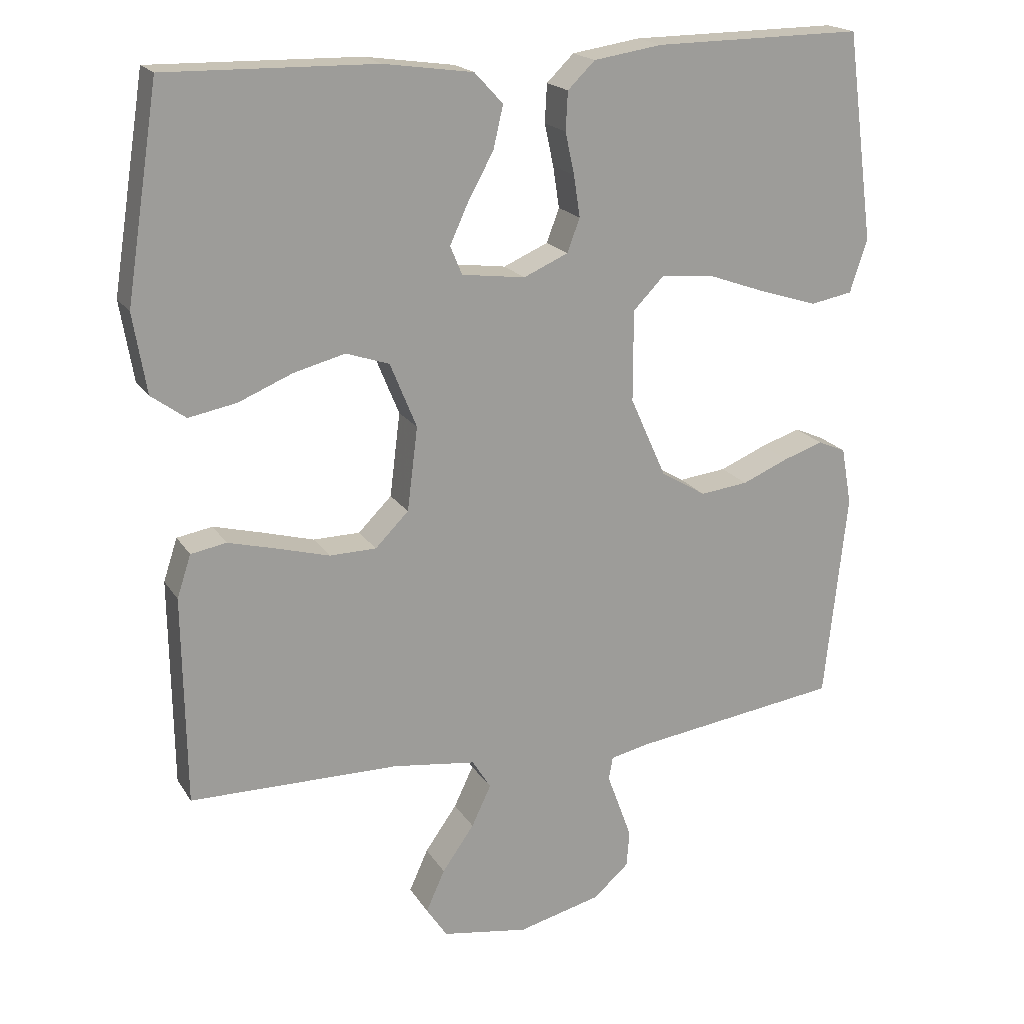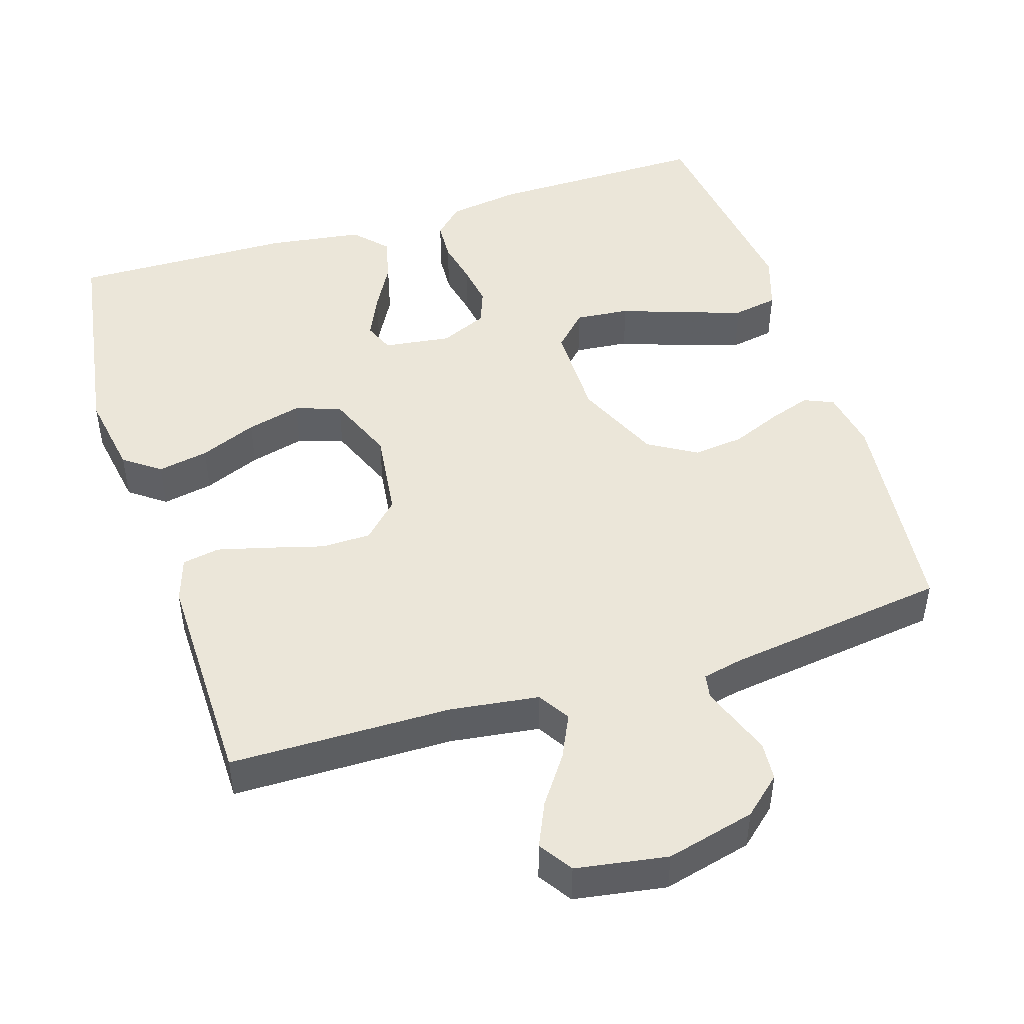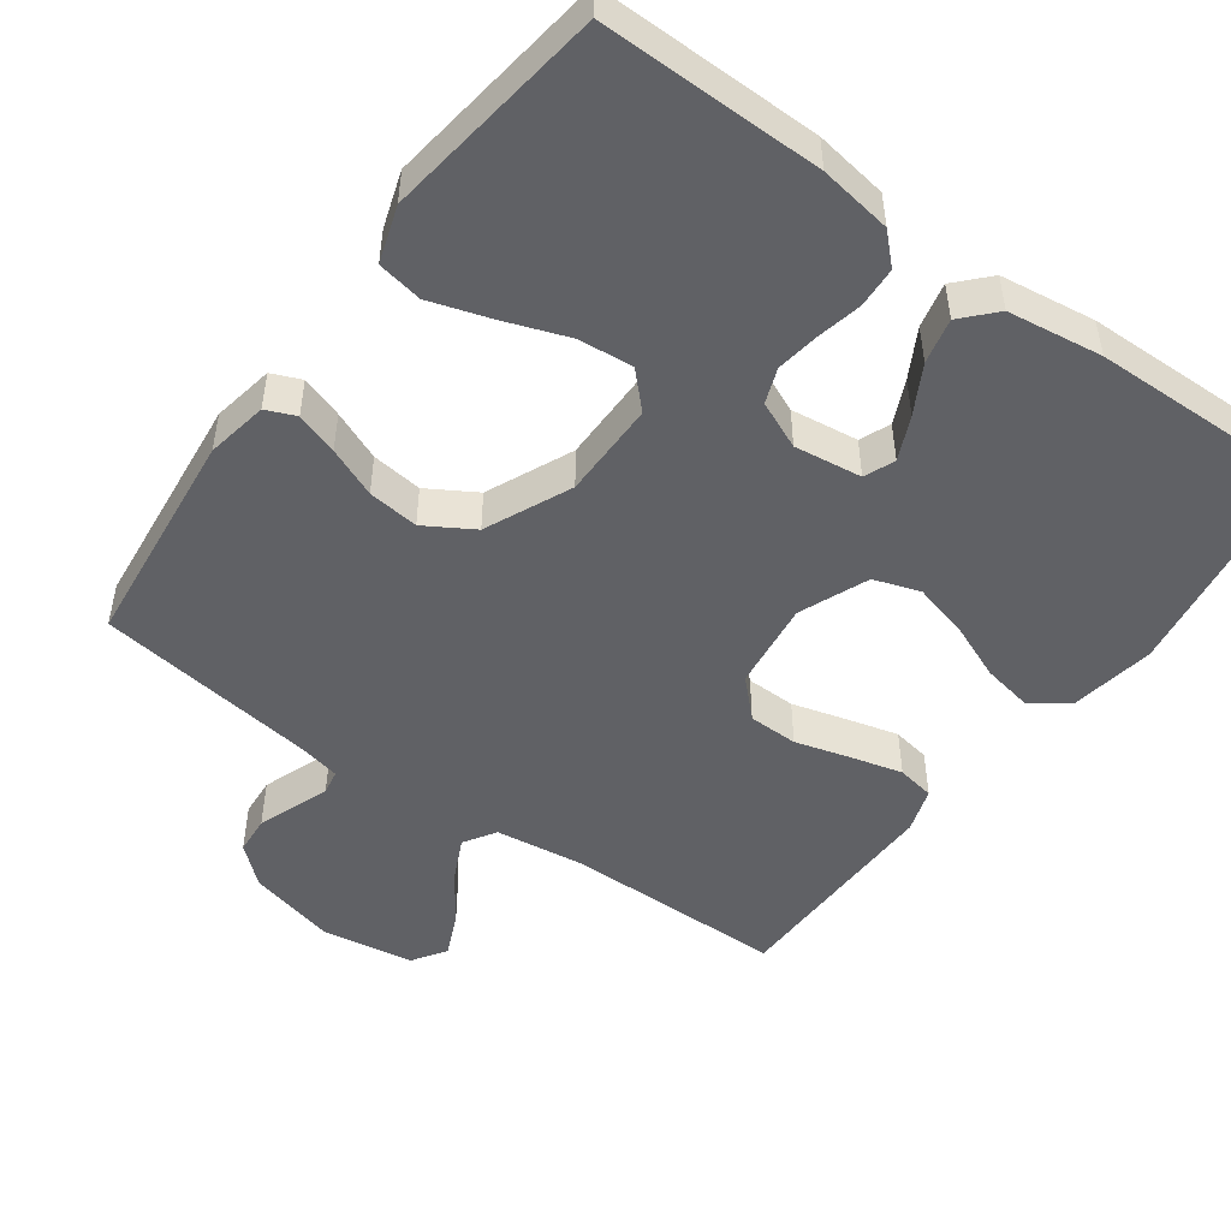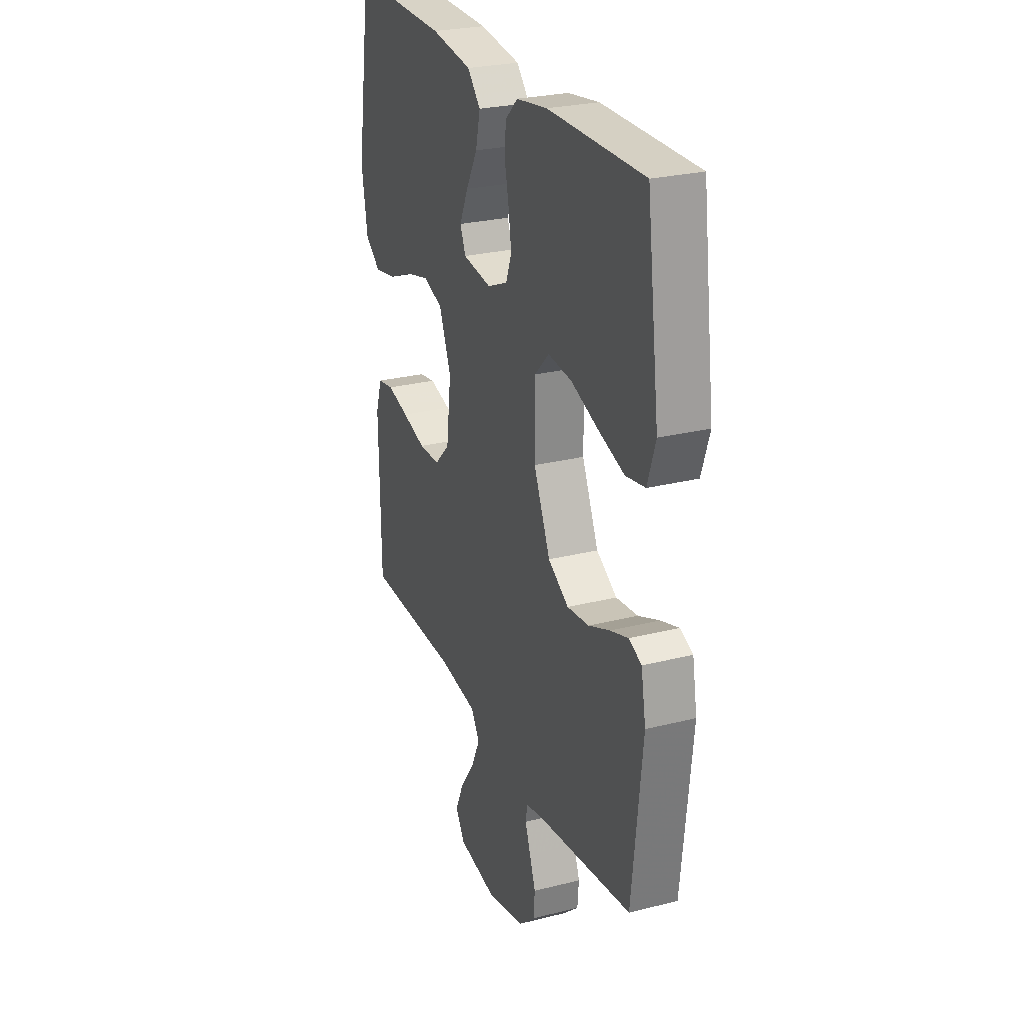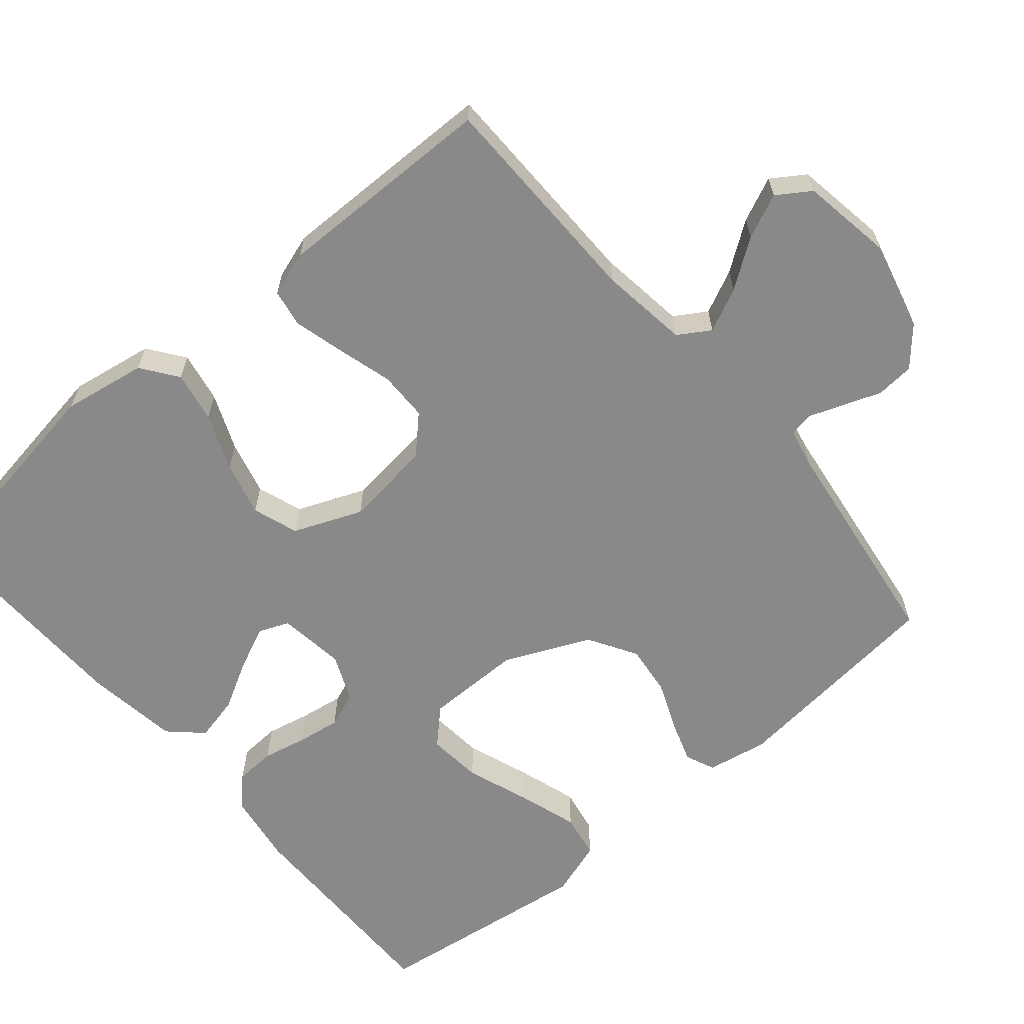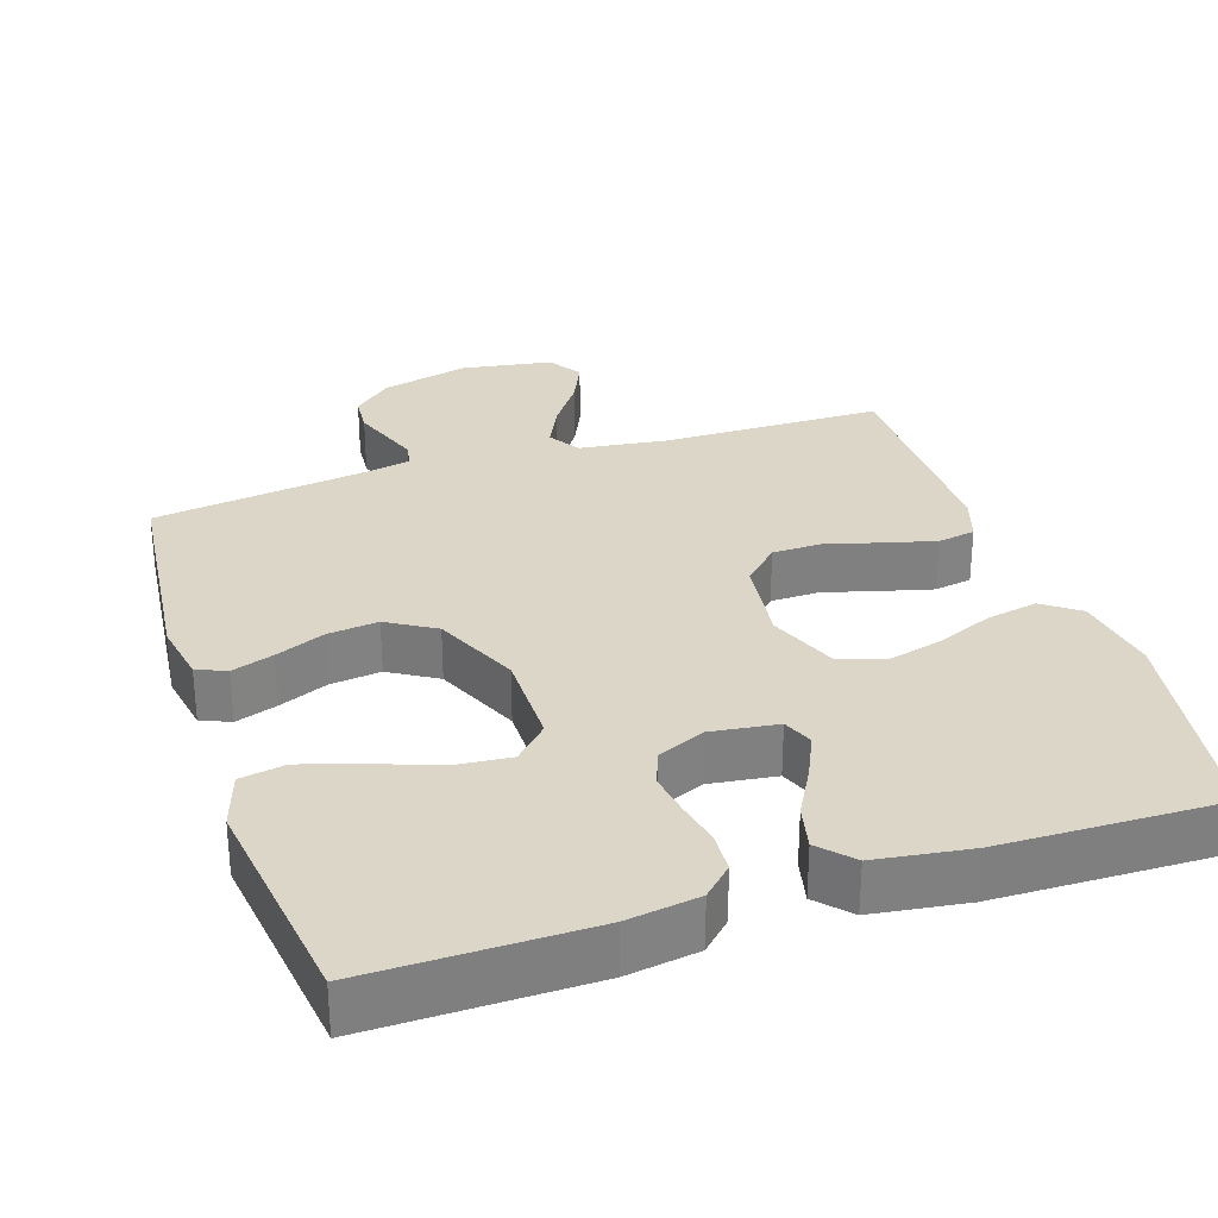
<metadata>
{"format":"obj","ext":"obj","renderer":"f3d","projection":"perspective","resolution":1024,"background":"white","views":[{"elev":19.2,"azim":157.2,"up":"+Z"},{"elev":47.3,"azim":162.5,"up":"+Y"},{"elev":-49.1,"azim":-36.0,"up":"+Y"},{"elev":26.6,"azim":-111.6,"up":"+Z"},{"elev":-63.1,"azim":130.3,"up":"+Y"},{"elev":30.2,"azim":-18.2,"up":"+Y"}]}
</metadata>
<code>
v 0.5 0.07 -0.5
v 0.2 0.07 -0.503
v 0.08 0.07 -0.519
v 0.053 0.07 -0.562
v 0.081 0.07 -0.621
v 0.127 0.07 -0.686
v 0.154 0.07 -0.746
v 0.124 0.07 -0.791
v 0 0.07 -0.811
v -0.12 0.07 -0.781
v -0.171 0.07 -0.736
v -0.175 0.07 -0.684
v -0.156 0.07 -0.632
v -0.139 0.07 -0.586
v -0.145 0.07 -0.553
v -0.2 0.07 -0.541
v -0.5 0.07 -0.5
v -0.532 0.07 -0.2
v -0.517 0.07 -0.117
v -0.477 0.07 -0.1
v -0.42 0.07 -0.119
v -0.353 0.07 -0.147
v -0.284 0.07 -0.155
v -0.219 0.07 -0.116
v -0.167 0.07 0
v -0.167 0.07 0.131
v -0.212 0.07 0.177
v -0.286 0.07 0.17
v -0.372 0.07 0.139
v -0.454 0.07 0.113
v -0.515 0.07 0.124
v -0.54 0.07 0.2
v -0.5 0.07 0.5
v -0.2 0.07 0.497
v -0.102 0.07 0.482
v -0.063 0.07 0.444
v -0.06 0.07 0.389
v -0.073 0.07 0.329
v -0.082 0.07 0.27
v -0.064 0.07 0.222
v 0 0.07 0.194
v 0.091 0.07 0.206
v 0.108 0.07 0.247
v 0.081 0.07 0.306
v 0.045 0.07 0.371
v 0.031 0.07 0.432
v 0.072 0.07 0.476
v 0.2 0.07 0.494
v 0.5 0.07 0.5
v 0.547 0.07 0.2
v 0.528 0.07 0.086
v 0.479 0.07 0.05
v 0.41 0.07 0.063
v 0.333 0.07 0.095
v 0.259 0.07 0.114
v 0.197 0.07 0.093
v 0.159 0.07 0
v 0.174 0.07 -0.12
v 0.222 0.07 -0.168
v 0.289 0.07 -0.169
v 0.364 0.07 -0.148
v 0.433 0.07 -0.13
v 0.484 0.07 -0.139
v 0.504 0.07 -0.2
v 0.5 0 -0.5
v 0.2 0 -0.503
v 0.08 0 -0.519
v 0.053 0 -0.562
v 0.081 0 -0.621
v 0.127 0 -0.686
v 0.154 0 -0.746
v 0.124 0 -0.791
v 0 0 -0.811
v -0.12 0 -0.781
v -0.171 0 -0.736
v -0.175 0 -0.684
v -0.156 0 -0.632
v -0.139 0 -0.586
v -0.145 0 -0.553
v -0.2 0 -0.541
v -0.5 0 -0.5
v -0.532 0 -0.2
v -0.517 0 -0.117
v -0.477 0 -0.1
v -0.42 0 -0.119
v -0.353 0 -0.147
v -0.284 0 -0.155
v -0.219 0 -0.116
v -0.167 0 0
v -0.167 0 0.131
v -0.212 0 0.177
v -0.286 0 0.17
v -0.372 0 0.139
v -0.454 0 0.113
v -0.515 0 0.124
v -0.54 0 0.2
v -0.5 0 0.5
v -0.2 0 0.497
v -0.102 0 0.482
v -0.063 0 0.444
v -0.06 0 0.389
v -0.073 0 0.329
v -0.082 0 0.27
v -0.064 0 0.222
v 0 0 0.194
v 0.091 0 0.206
v 0.108 0 0.247
v 0.081 0 0.306
v 0.045 0 0.371
v 0.031 0 0.432
v 0.072 0 0.476
v 0.2 0 0.494
v 0.5 0 0.5
v 0.547 0 0.2
v 0.528 0 0.086
v 0.479 0 0.05
v 0.41 0 0.063
v 0.333 0 0.095
v 0.259 0 0.114
v 0.197 0 0.093
v 0.159 0 0
v 0.174 0 -0.12
v 0.222 0 -0.168
v 0.289 0 -0.169
v 0.364 0 -0.148
v 0.433 0 -0.13
v 0.484 0 -0.139
v 0.504 0 -0.2
f 63 64 1 2
f 60 61 62 63
f 60 63 2 3
f 59 60 3 4
f 58 59 4
f 57 58 4
f 51 52 53 54
f 51 54 55
f 50 51 55
f 49 50 55
f 48 49 55 56
f 44 45 46 47
f 43 44 47 48
f 35 36 37 38
f 35 38 39
f 34 35 39
f 33 34 39 40
f 31 32 33 40
f 28 29 30 31
f 19 20 21 22
f 17 18 19 22
f 16 17 22 23
f 15 16 23 24
f 11 12 13 14
f 9 10 11 14
f 5 6 7 8
f 4 5 8 9
f 57 4 9 14
f 43 48 56 57
f 42 43 57 14
f 28 31 40
f 27 28 40
f 26 27 40 41
f 25 26 41 42
f 24 25 42
f 14 15 24 42
f 66 65 128 127
f 127 126 125 124
f 67 66 127 124
f 68 67 124 123
f 68 123 122
f 68 122 121
f 118 117 116 115
f 119 118 115
f 119 115 114
f 119 114 113
f 120 119 113 112
f 111 110 109 108
f 112 111 108 107
f 102 101 100 99
f 103 102 99
f 103 99 98
f 104 103 98 97
f 104 97 96 95
f 95 94 93 92
f 86 85 84 83
f 86 83 82 81
f 87 86 81 80
f 88 87 80 79
f 78 77 76 75
f 78 75 74 73
f 72 71 70 69
f 73 72 69 68
f 78 73 68 121
f 121 120 112 107
f 78 121 107 106
f 104 95 92
f 104 92 91
f 105 104 91 90
f 106 105 90 89
f 106 89 88
f 106 88 79 78
f 1 65 66 2
f 2 66 67 3
f 3 67 68 4
f 4 68 69 5
f 5 69 70 6
f 6 70 71 7
f 7 71 72 8
f 8 72 73 9
f 9 73 74 10
f 10 74 75 11
f 11 75 76 12
f 12 76 77 13
f 13 77 78 14
f 14 78 79 15
f 15 79 80 16
f 16 80 81 17
f 17 81 82 18
f 18 82 83 19
f 19 83 84 20
f 20 84 85 21
f 21 85 86 22
f 22 86 87 23
f 23 87 88 24
f 24 88 89 25
f 25 89 90 26
f 26 90 91 27
f 27 91 92 28
f 28 92 93 29
f 29 93 94 30
f 30 94 95 31
f 31 95 96 32
f 32 96 97 33
f 33 97 98 34
f 34 98 99 35
f 35 99 100 36
f 36 100 101 37
f 37 101 102 38
f 38 102 103 39
f 39 103 104 40
f 40 104 105 41
f 41 105 106 42
f 42 106 107 43
f 43 107 108 44
f 44 108 109 45
f 45 109 110 46
f 46 110 111 47
f 47 111 112 48
f 48 112 113 49
f 49 113 114 50
f 50 114 115 51
f 51 115 116 52
f 52 116 117 53
f 53 117 118 54
f 54 118 119 55
f 55 119 120 56
f 56 120 121 57
f 57 121 122 58
f 58 122 123 59
f 59 123 124 60
f 60 124 125 61
f 61 125 126 62
f 62 126 127 63
f 63 127 128 64
f 64 128 65 1

</code>
